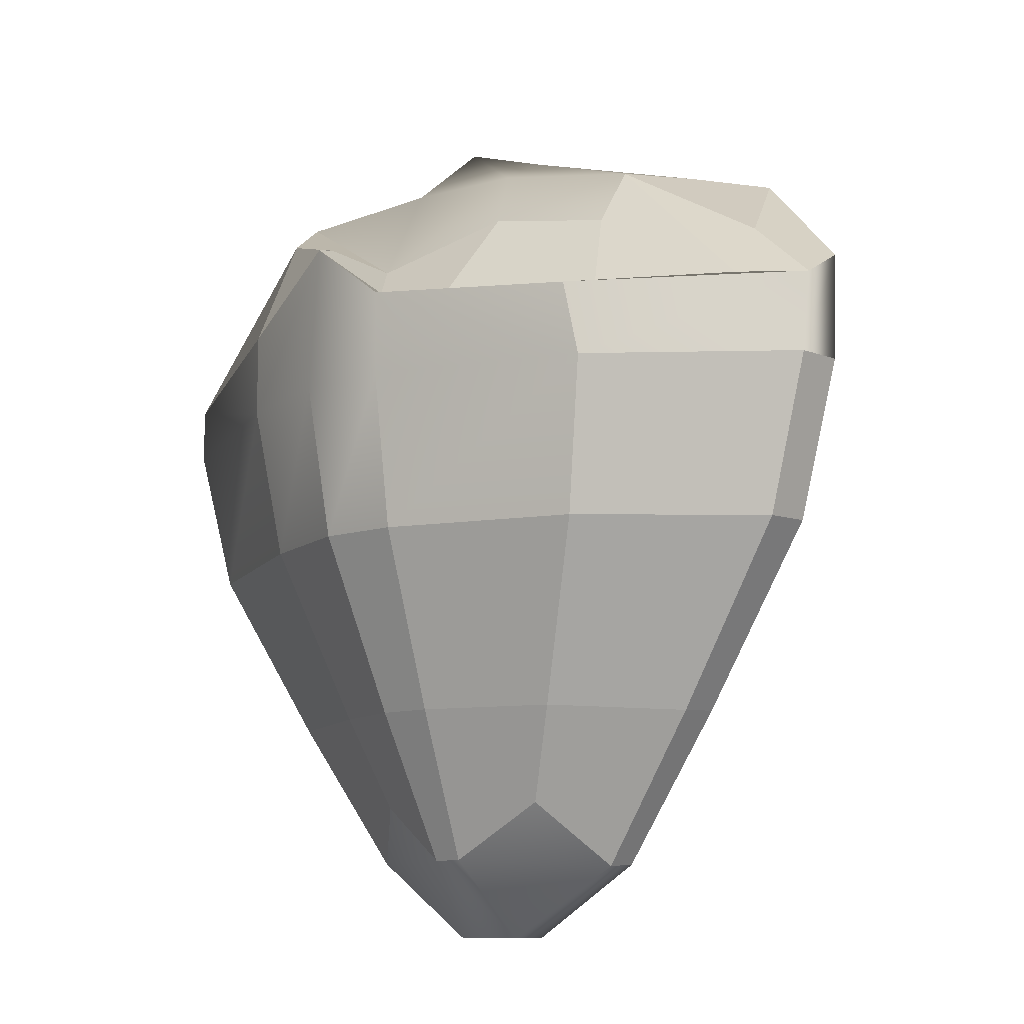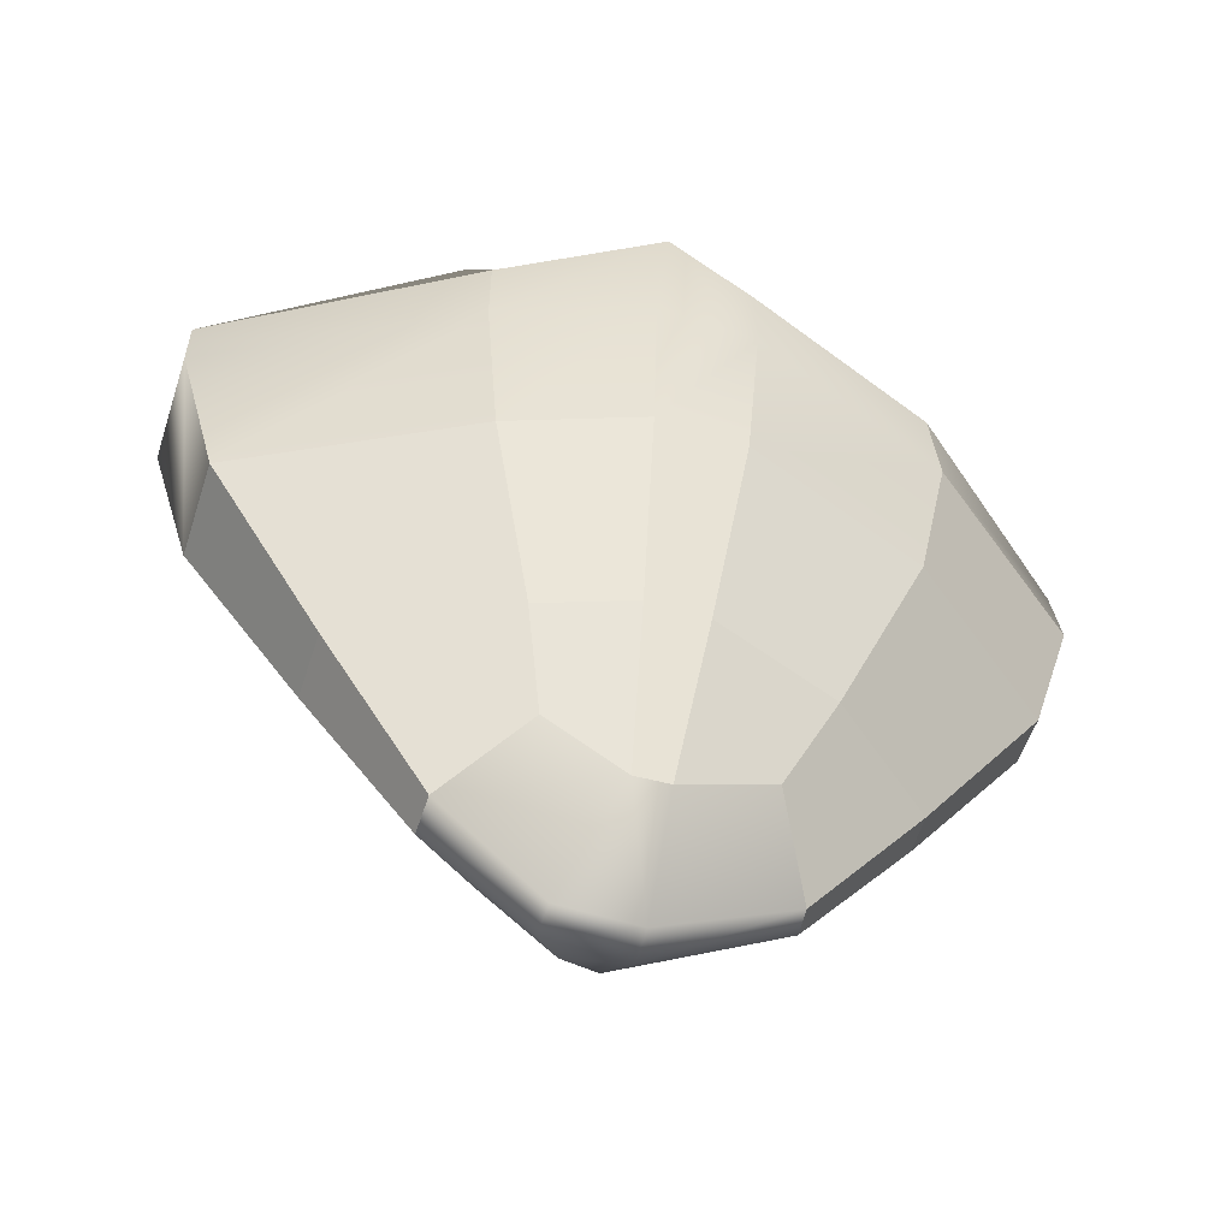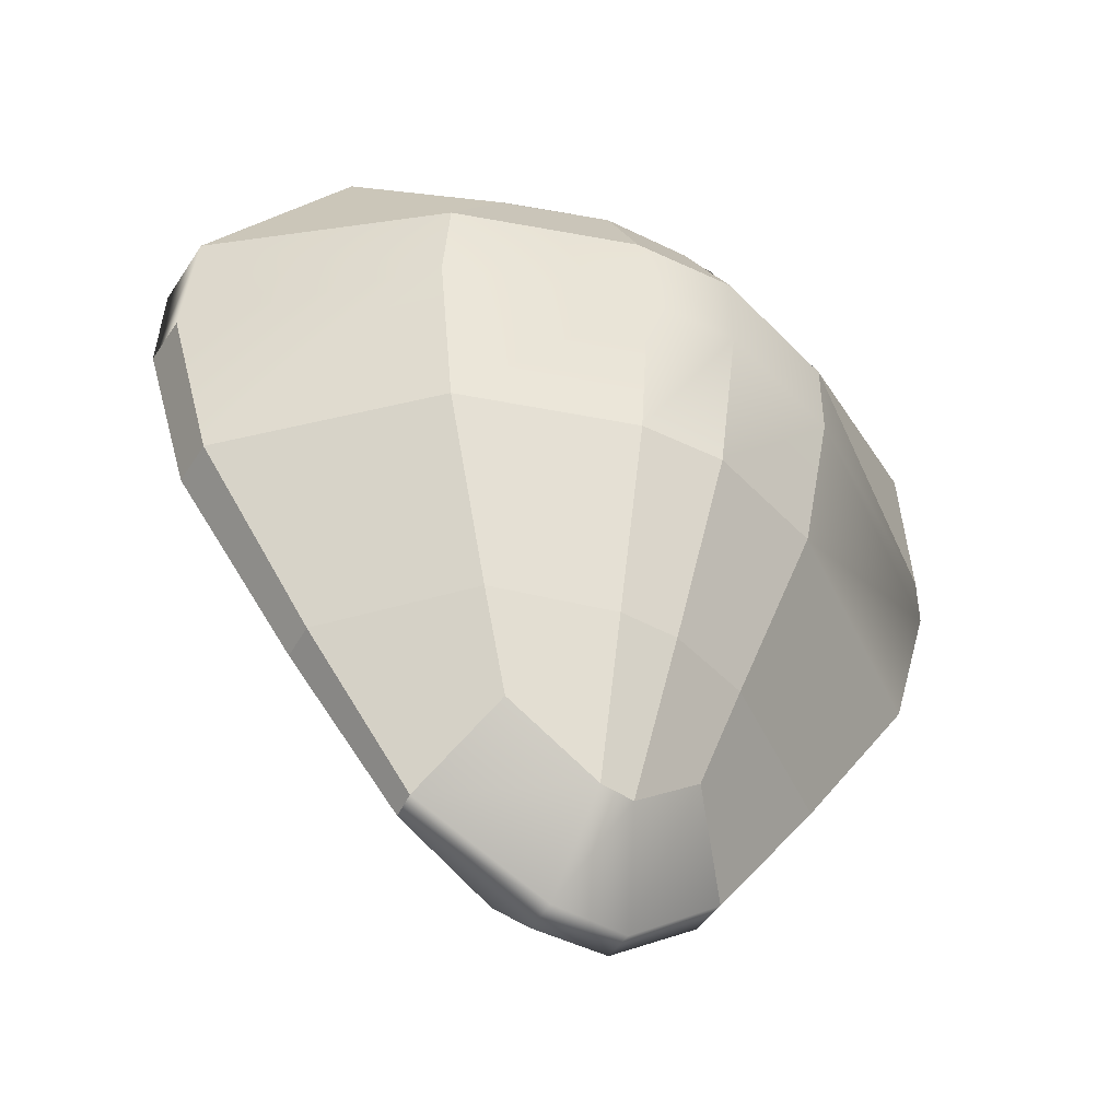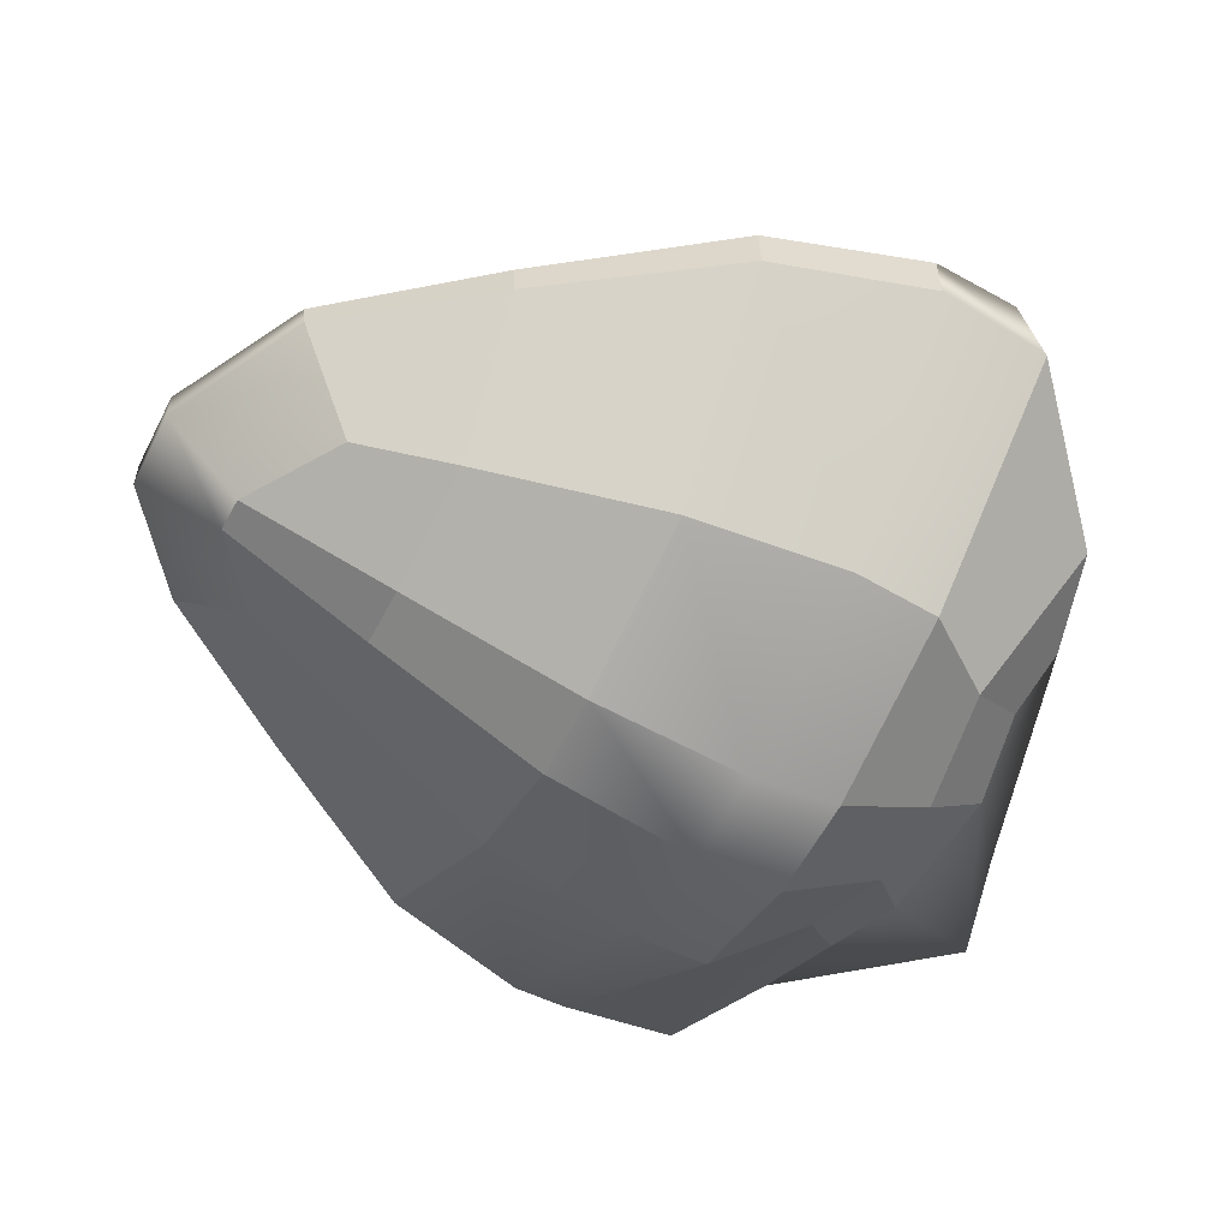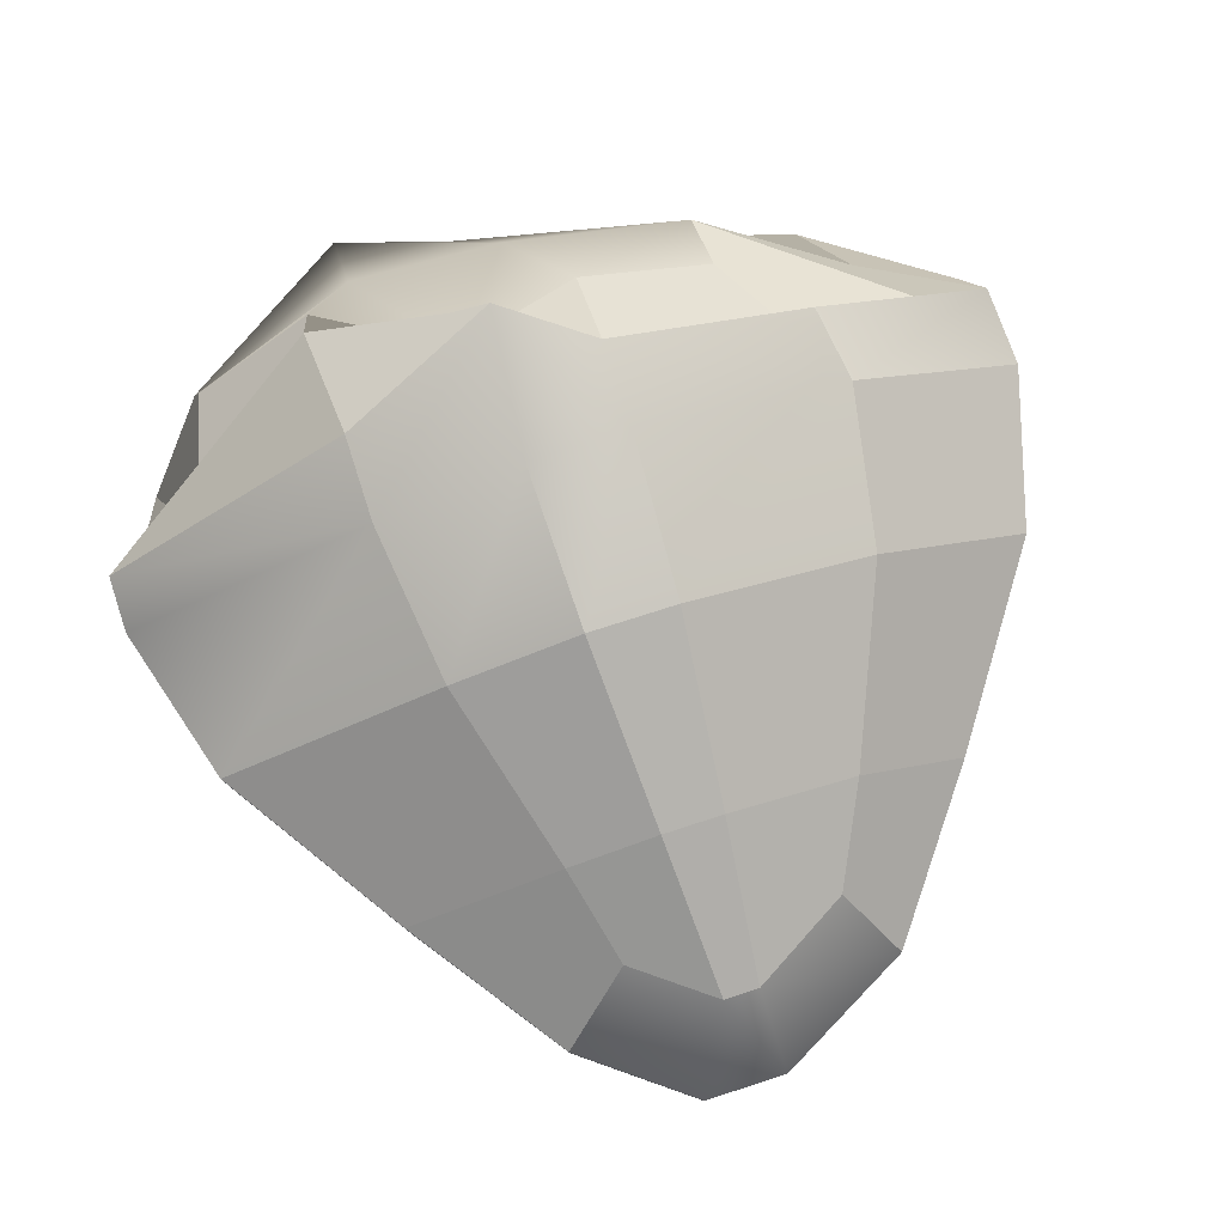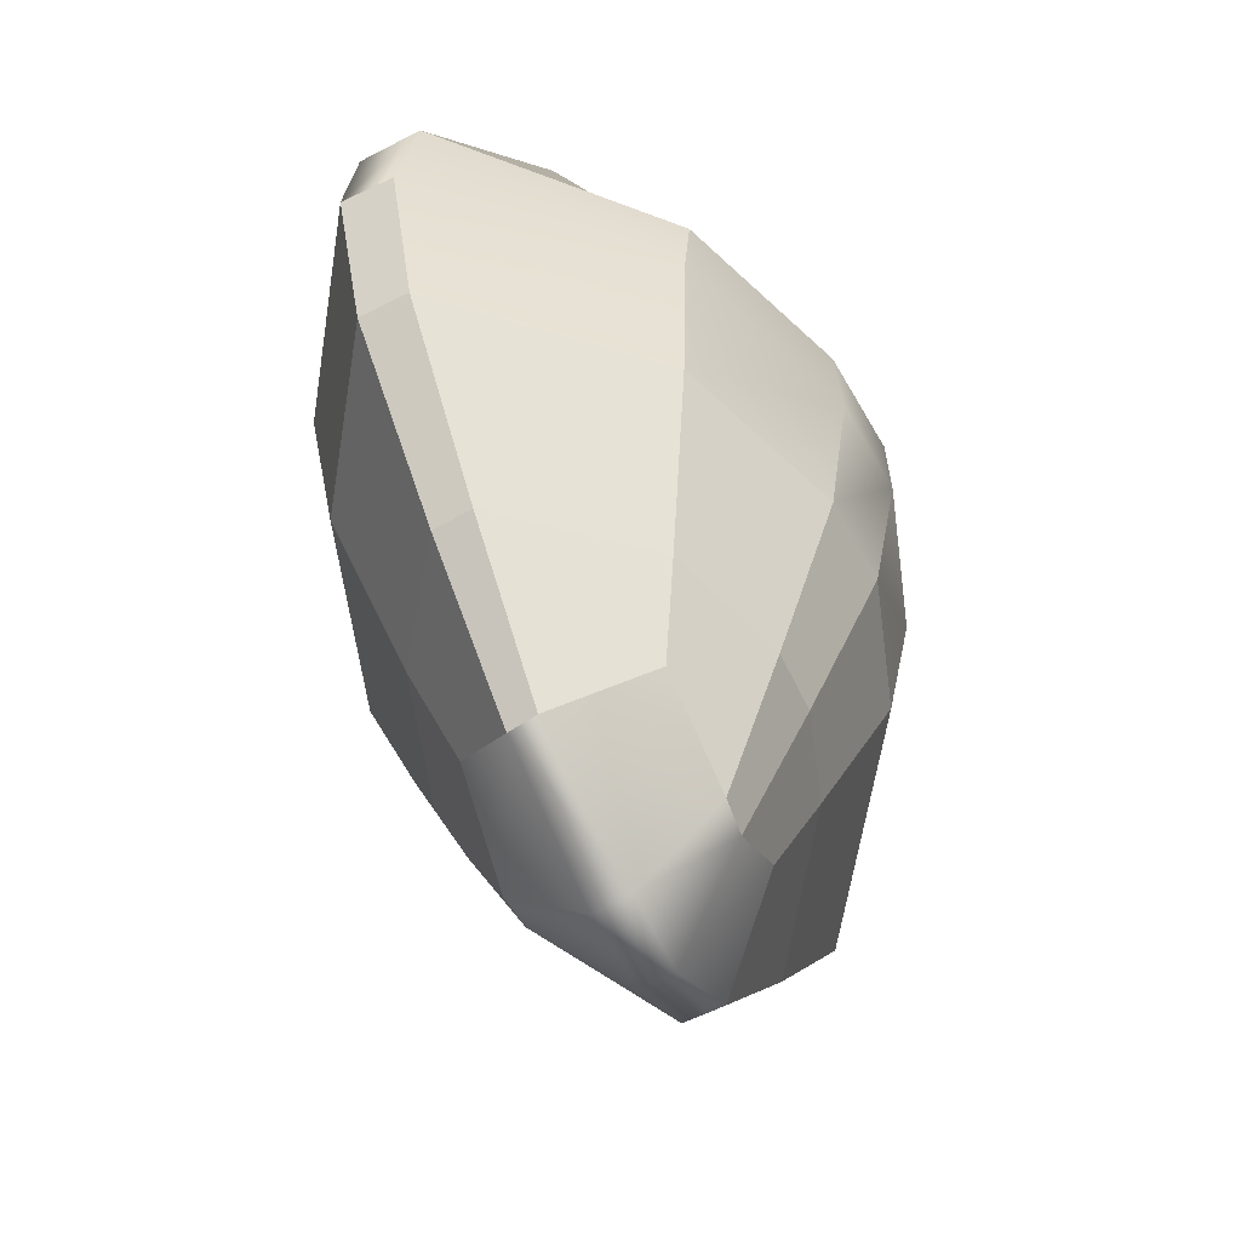
<metadata>
{"format":"obj","ext":"obj","renderer":"f3d","projection":"perspective","resolution":1024,"background":"white","views":[{"elev":-9.7,"azim":43.5,"up":"+Y"},{"elev":-57.2,"azim":-17.9,"up":"+Y"},{"elev":-45.6,"azim":149.7,"up":"+Y"},{"elev":-56.8,"azim":63.3,"up":"+Z"},{"elev":79.9,"azim":-17.8,"up":"+Z"},{"elev":-59.2,"azim":117.5,"up":"+Y"}]}
</metadata>
<code>
g default
v -2.244 -0.8424 1.45
v 2.096 -0.8424 1.169
v -2.244 -0.02095 1.45
v 1.981 -0.1342 1.249
v -2.244 -0.02095 -2.603
v 1.874 0.01919 -2.46
v -2.244 -0.8424 -2.603
v 1.928 -0.8174 -2.426
v -0.7344 0.5632 1.943
v -0.8725 -0.017 -3.082
v -0.8667 -0.8424 -3.096
v -0.8667 -0.8424 1.943
v 0.07693 -0.02095 1.91
v 0.1473 -0.000637 -3.043
v 0.07693 -0.8424 -3.063
v 0.07693 -0.8424 1.91
v -4.654 -0.3005 -0.8587
v 3.72 0.2026 -0.7585
v 3.791 -0.8661 -0.6154
v -4.654 -0.8424 -0.8587
v -4.654 -0.8424 0.1986
v 3.805 -0.873 -0.105
v 3.797 -0.07633 -0.2211
v -4.654 -0.3005 0.1986
v -0.6913 0.1227 1.169
v 0.149 -0.2339 1.327
v 1.905 -0.3079 0.7482
v 3.084 0.002796 -0.002108
v -2.262 1.349 0.6097
v -1.066 0.6367 0.6738
v -1.825 1.906 -0.5594
v -3.42 1.088 0.1493
v 0.1638 1.051 0.2499
v -0.3409 1.785 -0.4236
v -1.846 2.607 -1.446
v -0.8052 2.272 -1.41
v 0.1477 1.505 -2.117
v -1.138 1.35 -2.246
v -3.526 1.371 -0.8392
v -1.932 1.133 -2.062
v 1.42 0.8473 0.05173
v 1.408 1.427 -0.3378
v 1.451 1.606 -1.393
v 1.022 1.35 -1.944
v -2.336 1.129 0.8447
v -1.08 0.7283 1.451
v -3.779 -0.1551 0.2292
v -0.712 0.9262 -2.565
v 0.18 0.9127 -2.564
v -1.667 0.7727 -2.241
v -4.188 0.6504 -1.277
v 2.469 1.288 -1.388
v 1.248 0.8147 -2.279
v 2.772 0.6527 -0.7308
v -4.227 -2.344 0.1202
v -0.8227 -2.344 1.688
v -2.061 -2.344 1.245
v 0.02063 -2.343 1.665
v -2.061 -2.344 -2.398
v -0.8227 -2.344 -2.842
v -4.227 -2.344 -0.8302
v 0.02864 -2.343 -2.827
v 3.36 -2.378 -0.6317
v 1.696 -2.307 -2.269
v 3.364 -2.388 -0.151
v 1.831 -2.343 1.007
v -3.07 -4.084 -0.0929
v -0.7036 -4.084 0.9967
v -1.564 -4.084 0.6887
v -0.128 -4.084 0.9958
v -1.564 -4.084 -1.843
v -0.7035 -4.084 -2.151
v -3.07 -4.084 -0.7534
v -0.1054 -4.083 -2.173
v 2.193 -4.132 -0.6585
v 1.06 -4.031 -1.817
v 2.179 -4.147 -0.2779
v 1.12 -4.084 0.5527
v -2.016 -5.557 -0.3002
v -0.9973 -6.329 -0.4268
v -0.6015 -5.557 0.3513
v -1.333 -5.004 0.3078
v -0.2213 -6.329 -0.427
v -0.2697 -5.556 0.3681
v -1.333 -5.004 -1.477
v -0.6011 -5.557 -1.531
v -0.9972 -6.329 -0.7566
v -2.016 -5.557 -0.6952
v -0.2025 -6.329 -0.7976
v -0.236 -5.554 -1.581
v 1.119 -5.606 -0.6889
v 0.6845 -4.942 -1.546
v 1.091 -5.623 -0.407
v 0.6796 -5.002 0.2526
g iceberg6
f 1 12 9 3
f 29 30 31 32
f 5 10 11 7
f 79 80 81 82
f 2 22 23 4
f 24 21 1 3
f 30 33 34 31
f 11 10 14 15
f 81 80 83 84
f 9 12 16 13
f 7 20 17 5
f 85 86 87 88
f 89 87 86 90
f 18 19 8 6
f 35 36 37 38
f 39 35 38 40
f 33 41 42 34
f 37 36 43 44
f 15 14 6 8
f 91 89 90 92
f 84 83 93 94
f 13 16 2 4
f 80 79 88 87
f 83 80 87 89
f 93 83 89 91
f 18 23 22 19
f 36 34 42 43
f 35 31 34 36
f 39 32 31 35
f 21 24 17 20
f 45 46 30 29
f 47 45 29 32
f 9 13 26 25
f 49 48 38 37
f 48 50 40 38
f 50 51 39 40
f 13 4 27 26
f 4 23 28 27
f 52 53 44 43
f 53 49 37 44
f 54 52 43 42
f 51 47 32 39
f 25 26 33 30
f 26 27 41 33
f 27 28 42 41
f 3 9 46 45
f 9 25 30 46
f 24 3 45 47
f 14 10 48 49
f 10 5 50 48
f 5 17 51 50
f 18 6 53 52
f 6 14 49 53
f 23 18 52 54
f 28 23 54 42
f 17 24 47 51
f 12 1 57 56
f 1 21 55 57
f 16 12 56 58
f 7 11 60 59
f 20 7 59 61
f 11 15 62 60
f 15 8 64 62
f 8 19 63 64
f 22 2 66 65
f 2 16 58 66
f 21 20 61 55
f 19 22 65 63
f 56 57 69 68
f 57 55 67 69
f 58 56 68 70
f 59 60 72 71
f 61 59 71 73
f 60 62 74 72
f 62 64 76 74
f 64 63 75 76
f 65 66 78 77
f 66 58 70 78
f 55 61 73 67
f 63 65 77 75
f 68 69 82 81
f 69 67 79 82
f 70 68 81 84
f 71 72 86 85
f 73 71 85 88
f 72 74 90 86
f 74 76 92 90
f 76 75 91 92
f 77 78 94 93
f 78 70 84 94
f 67 73 88 79
f 75 77 93 91

</code>
